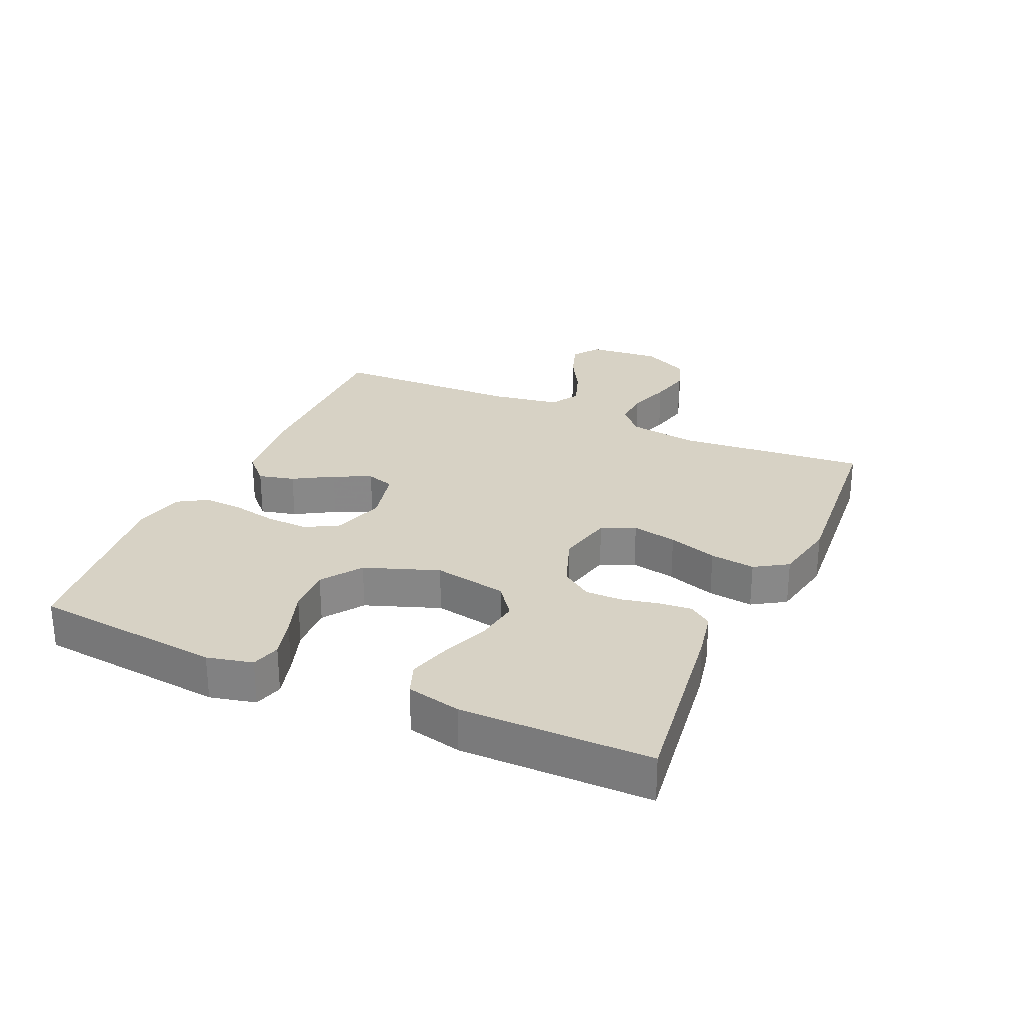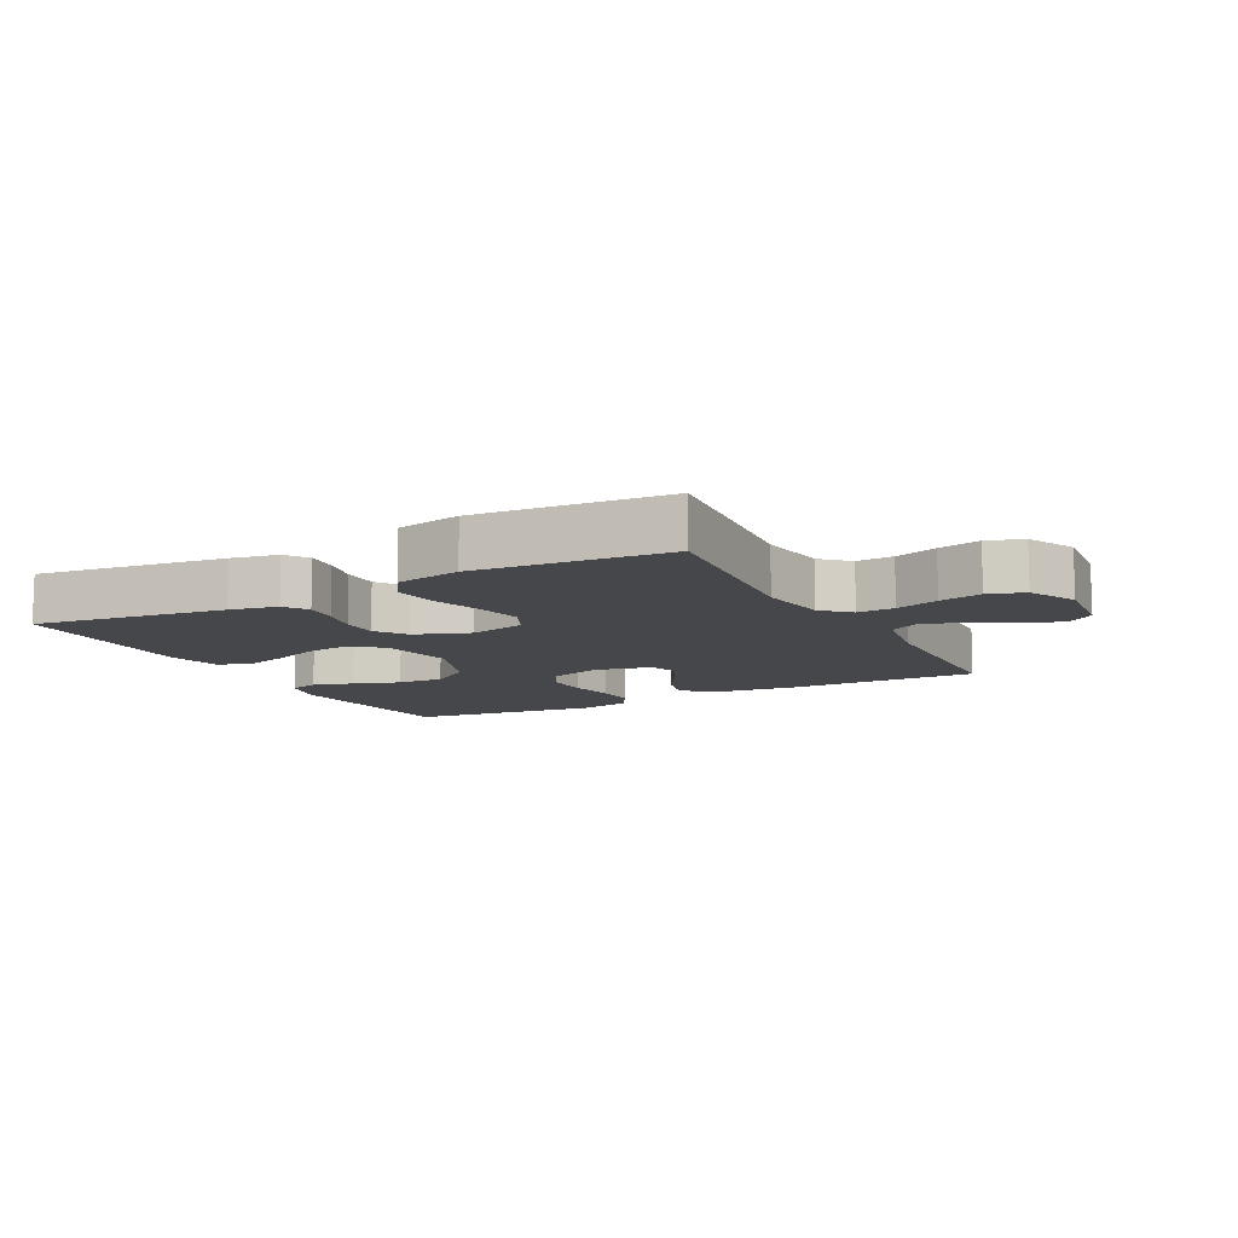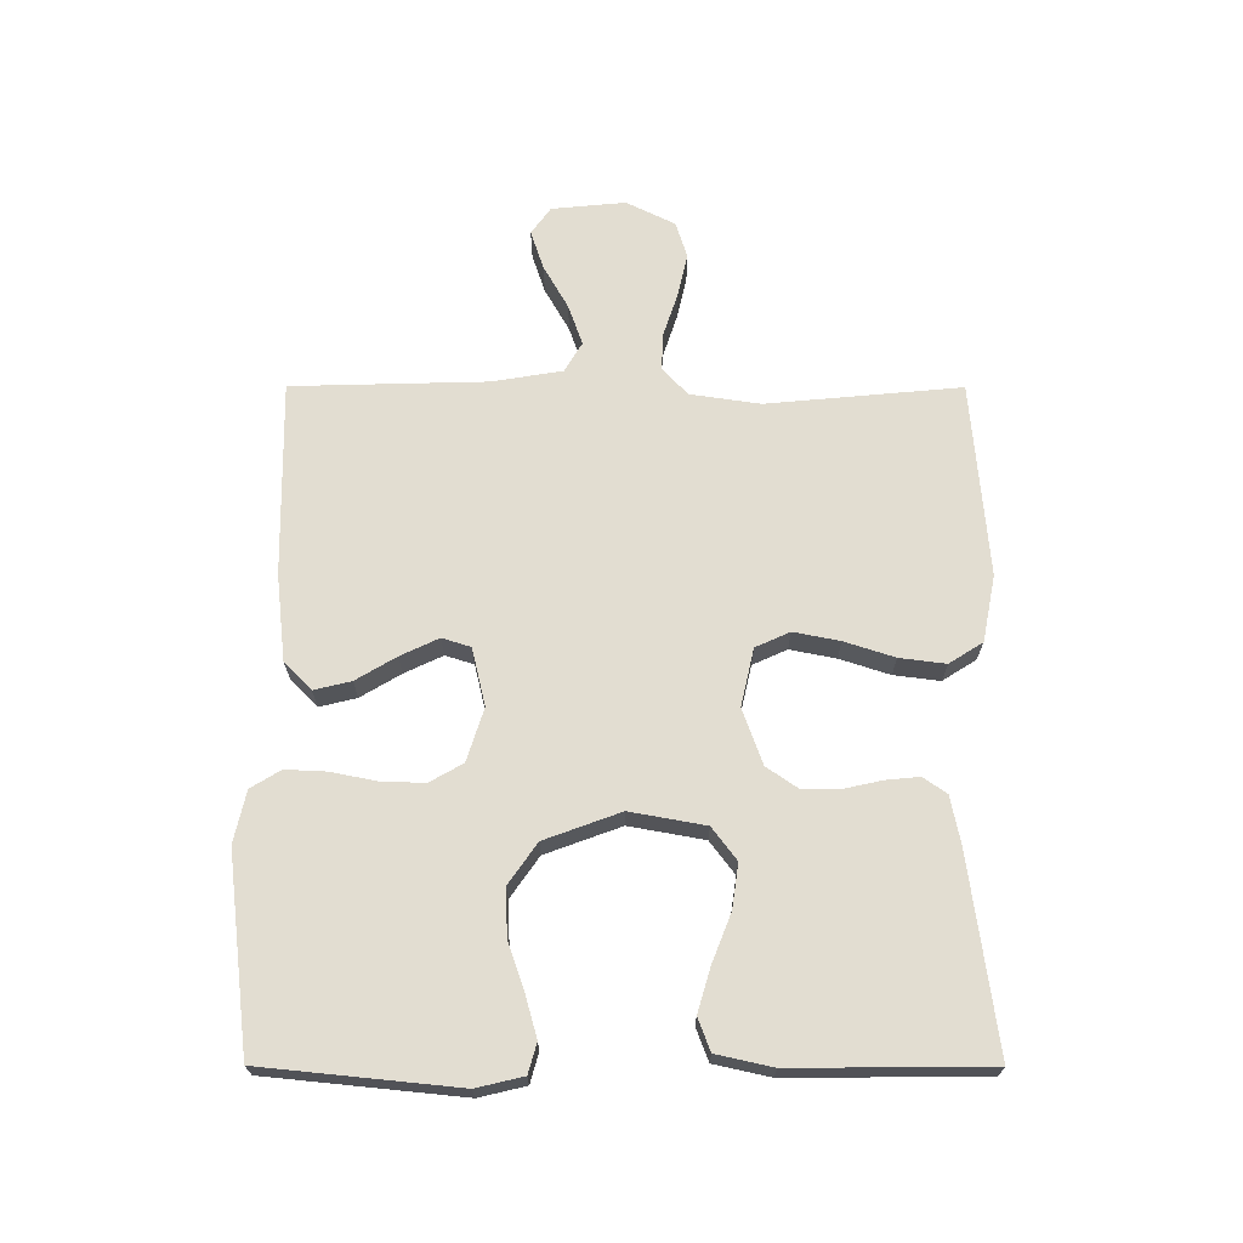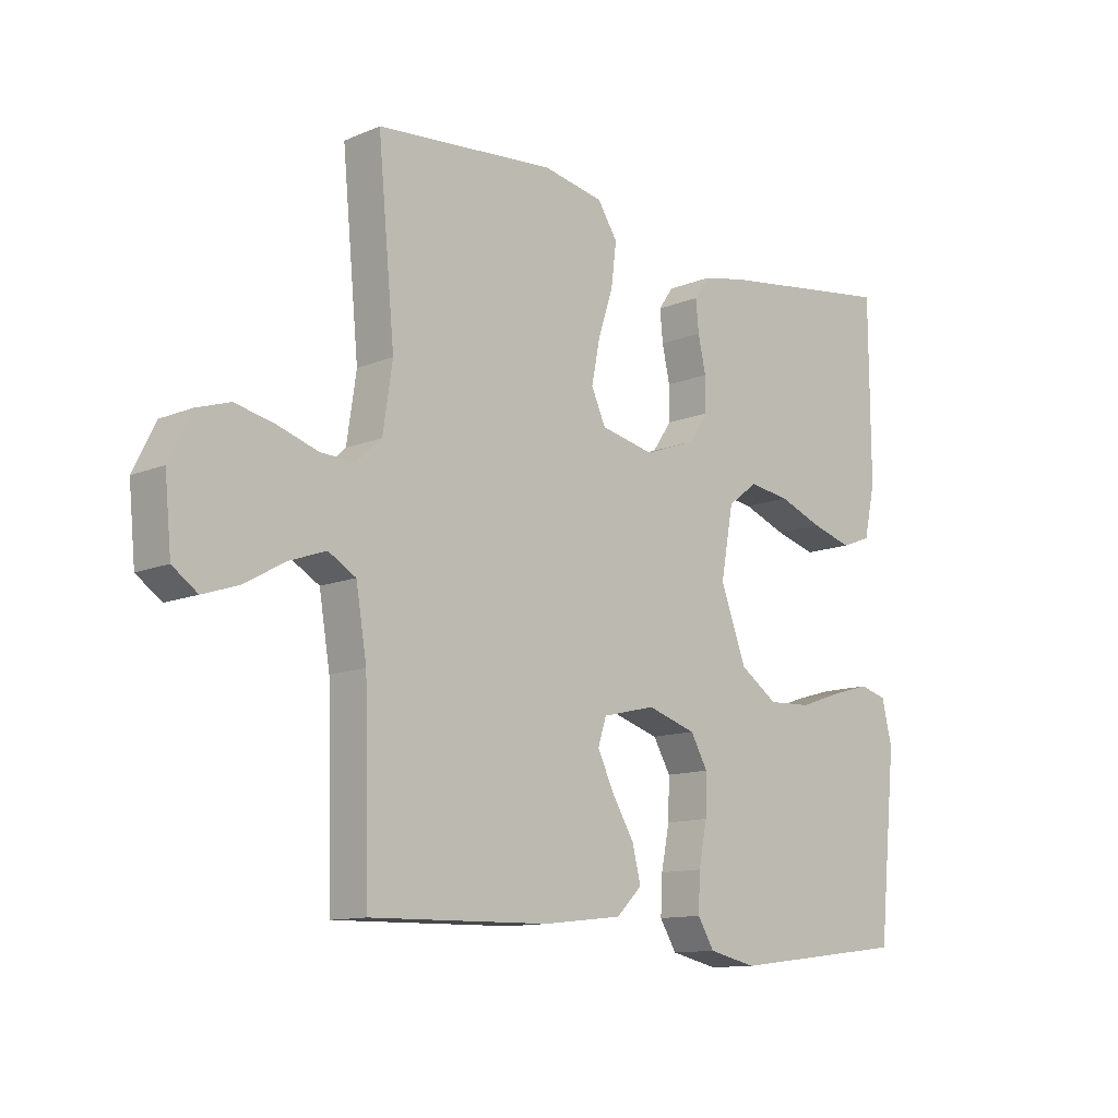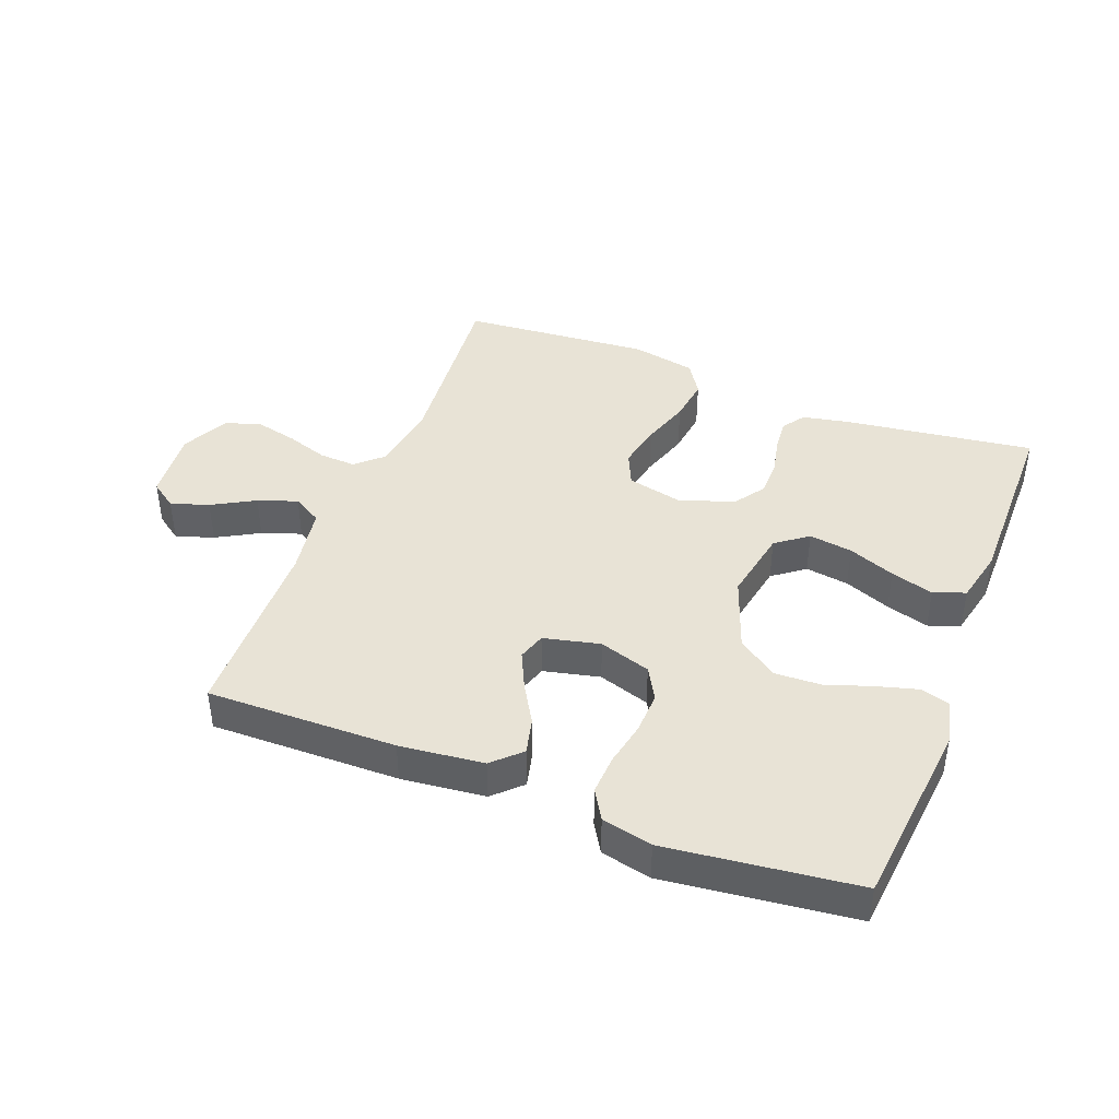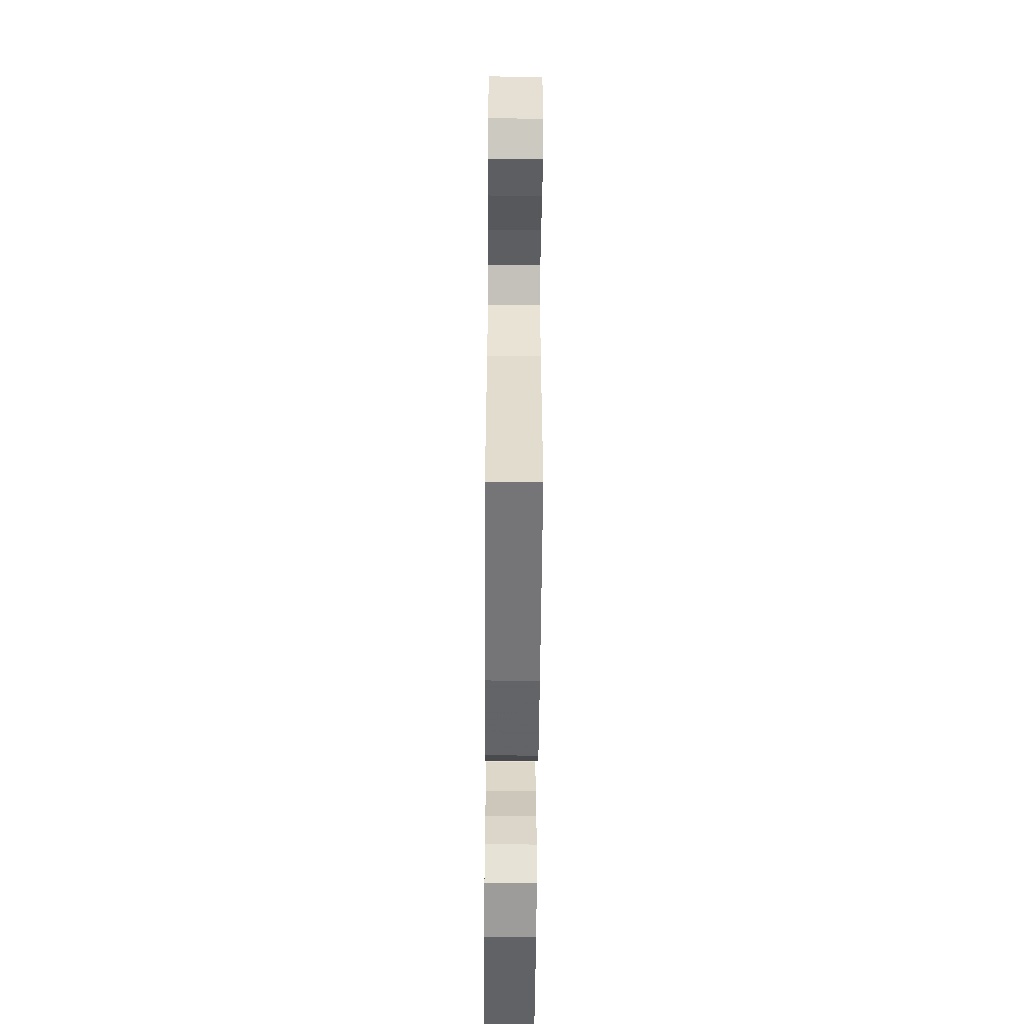
<metadata>
{"format":"obj","ext":"obj","renderer":"f3d","projection":"perspective","resolution":1024,"background":"white","views":[{"elev":27.5,"azim":-65.8,"up":"+Y"},{"elev":-10.7,"azim":27.8,"up":"+Y"},{"elev":68.4,"azim":-89.9,"up":"+Y"},{"elev":-11.8,"azim":135.0,"up":"+Z"},{"elev":41.9,"azim":-158.7,"up":"+Y"},{"elev":-57.5,"azim":89.6,"up":"+Z"}]}
</metadata>
<code>
v 0.5 0.07 0.5
v 0.472 0.07 0.2
v 0.488 0.07 0.092
v 0.53 0.07 0.053
v 0.588 0.07 0.056
v 0.655 0.07 0.078
v 0.721 0.07 0.093
v 0.777 0.07 0.075
v 0.814 0.07 0
v 0.803 0.07 -0.114
v 0.761 0.07 -0.144
v 0.701 0.07 -0.124
v 0.634 0.07 -0.086
v 0.572 0.07 -0.064
v 0.526 0.07 -0.091
v 0.508 0.07 -0.2
v 0.5 0.07 -0.5
v 0.2 0.07 -0.495
v 0.067 0.07 -0.48
v 0.024 0.07 -0.438
v 0.038 0.07 -0.381
v 0.075 0.07 -0.319
v 0.103 0.07 -0.26
v 0.089 0.07 -0.216
v 0 0.07 -0.195
v -0.082 0.07 -0.221
v -0.111 0.07 -0.272
v -0.109 0.07 -0.339
v -0.095 0.07 -0.409
v -0.092 0.07 -0.472
v -0.12 0.07 -0.518
v -0.2 0.07 -0.536
v -0.5 0.07 -0.5
v -0.53 0.07 -0.2
v -0.513 0.07 -0.128
v -0.467 0.07 -0.115
v -0.403 0.07 -0.133
v -0.33 0.07 -0.158
v -0.257 0.07 -0.161
v -0.194 0.07 -0.117
v -0.151 0.07 0
v -0.172 0.07 0.116
v -0.222 0.07 0.154
v -0.291 0.07 0.144
v -0.365 0.07 0.115
v -0.433 0.07 0.095
v -0.483 0.07 0.114
v -0.502 0.07 0.2
v -0.5 0.07 0.5
v -0.2 0.07 0.459
v -0.126 0.07 0.444
v -0.101 0.07 0.408
v -0.106 0.07 0.356
v -0.119 0.07 0.297
v -0.119 0.07 0.24
v -0.086 0.07 0.192
v 0 0.07 0.161
v 0.089 0.07 0.181
v 0.113 0.07 0.234
v 0.099 0.07 0.305
v 0.074 0.07 0.382
v 0.065 0.07 0.453
v 0.098 0.07 0.505
v 0.2 0.07 0.525
v 0.5 0 0.5
v 0.472 0 0.2
v 0.488 0 0.092
v 0.53 0 0.053
v 0.588 0 0.056
v 0.655 0 0.078
v 0.721 0 0.093
v 0.777 0 0.075
v 0.814 0 0
v 0.803 0 -0.114
v 0.761 0 -0.144
v 0.701 0 -0.124
v 0.634 0 -0.086
v 0.572 0 -0.064
v 0.526 0 -0.091
v 0.508 0 -0.2
v 0.5 0 -0.5
v 0.2 0 -0.495
v 0.067 0 -0.48
v 0.024 0 -0.438
v 0.038 0 -0.381
v 0.075 0 -0.319
v 0.103 0 -0.26
v 0.089 0 -0.216
v 0 0 -0.195
v -0.082 0 -0.221
v -0.111 0 -0.272
v -0.109 0 -0.339
v -0.095 0 -0.409
v -0.092 0 -0.472
v -0.12 0 -0.518
v -0.2 0 -0.536
v -0.5 0 -0.5
v -0.53 0 -0.2
v -0.513 0 -0.128
v -0.467 0 -0.115
v -0.403 0 -0.133
v -0.33 0 -0.158
v -0.257 0 -0.161
v -0.194 0 -0.117
v -0.151 0 0
v -0.172 0 0.116
v -0.222 0 0.154
v -0.291 0 0.144
v -0.365 0 0.115
v -0.433 0 0.095
v -0.483 0 0.114
v -0.502 0 0.2
v -0.5 0 0.5
v -0.2 0 0.459
v -0.126 0 0.444
v -0.101 0 0.408
v -0.106 0 0.356
v -0.119 0 0.297
v -0.119 0 0.24
v -0.086 0 0.192
v 0 0 0.161
v 0.089 0 0.181
v 0.113 0 0.234
v 0.099 0 0.305
v 0.074 0 0.382
v 0.065 0 0.453
v 0.098 0 0.505
v 0.2 0 0.525
f 63 64 1 2
f 60 61 62 63
f 59 60 63 2
f 58 59 2 3
f 57 58 3 4
f 51 52 53 54
f 51 54 55
f 50 51 55
f 49 50 55
f 48 49 55 56
f 44 45 46 47
f 44 47 48 56
f 35 36 37 38
f 33 34 35 38
f 33 38 39
f 32 33 39 40
f 28 29 30 31
f 27 28 31 32
f 19 20 21 22
f 19 22 23
f 16 17 18 19
f 15 16 19 23
f 14 15 23 24
f 10 11 12 13
f 10 13 14
f 9 10 14
f 8 9 14
f 5 6 7 8
f 5 8 14 24
f 43 44 56
f 42 43 56 57
f 41 42 57 4
f 27 32 40 41
f 26 27 41
f 25 26 41 4
f 4 5 24 25
f 66 65 128 127
f 127 126 125 124
f 66 127 124 123
f 67 66 123 122
f 68 67 122 121
f 118 117 116 115
f 119 118 115
f 119 115 114
f 119 114 113
f 120 119 113 112
f 111 110 109 108
f 120 112 111 108
f 102 101 100 99
f 102 99 98 97
f 103 102 97
f 104 103 97 96
f 95 94 93 92
f 96 95 92 91
f 86 85 84 83
f 87 86 83
f 83 82 81 80
f 87 83 80 79
f 88 87 79 78
f 77 76 75 74
f 78 77 74
f 78 74 73
f 78 73 72
f 72 71 70 69
f 88 78 72 69
f 120 108 107
f 121 120 107 106
f 68 121 106 105
f 105 104 96 91
f 105 91 90
f 68 105 90 89
f 89 88 69 68
f 1 65 66 2
f 2 66 67 3
f 3 67 68 4
f 4 68 69 5
f 5 69 70 6
f 6 70 71 7
f 7 71 72 8
f 8 72 73 9
f 9 73 74 10
f 10 74 75 11
f 11 75 76 12
f 12 76 77 13
f 13 77 78 14
f 14 78 79 15
f 15 79 80 16
f 16 80 81 17
f 17 81 82 18
f 18 82 83 19
f 19 83 84 20
f 20 84 85 21
f 21 85 86 22
f 22 86 87 23
f 23 87 88 24
f 24 88 89 25
f 25 89 90 26
f 26 90 91 27
f 27 91 92 28
f 28 92 93 29
f 29 93 94 30
f 30 94 95 31
f 31 95 96 32
f 32 96 97 33
f 33 97 98 34
f 34 98 99 35
f 35 99 100 36
f 36 100 101 37
f 37 101 102 38
f 38 102 103 39
f 39 103 104 40
f 40 104 105 41
f 41 105 106 42
f 42 106 107 43
f 43 107 108 44
f 44 108 109 45
f 45 109 110 46
f 46 110 111 47
f 47 111 112 48
f 48 112 113 49
f 49 113 114 50
f 50 114 115 51
f 51 115 116 52
f 52 116 117 53
f 53 117 118 54
f 54 118 119 55
f 55 119 120 56
f 56 120 121 57
f 57 121 122 58
f 58 122 123 59
f 59 123 124 60
f 60 124 125 61
f 61 125 126 62
f 62 126 127 63
f 63 127 128 64
f 64 128 65 1

</code>
